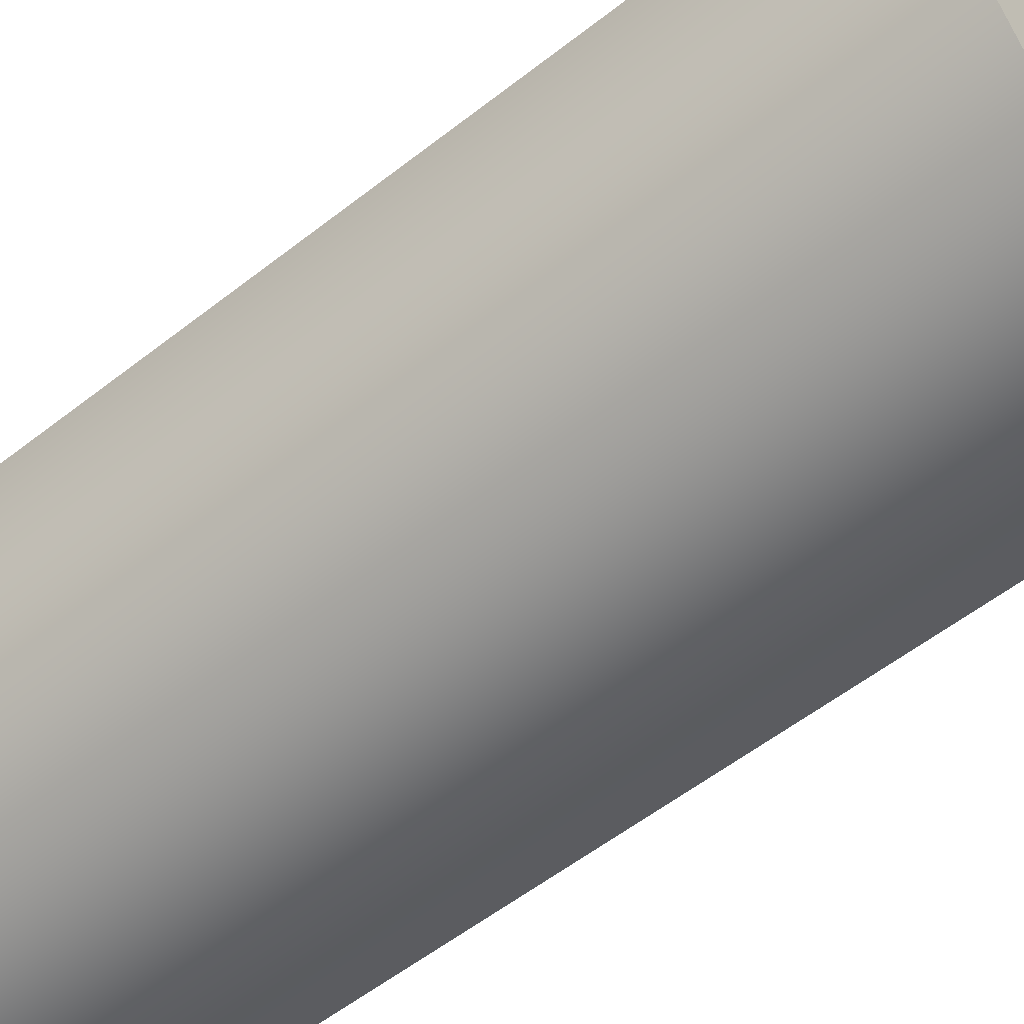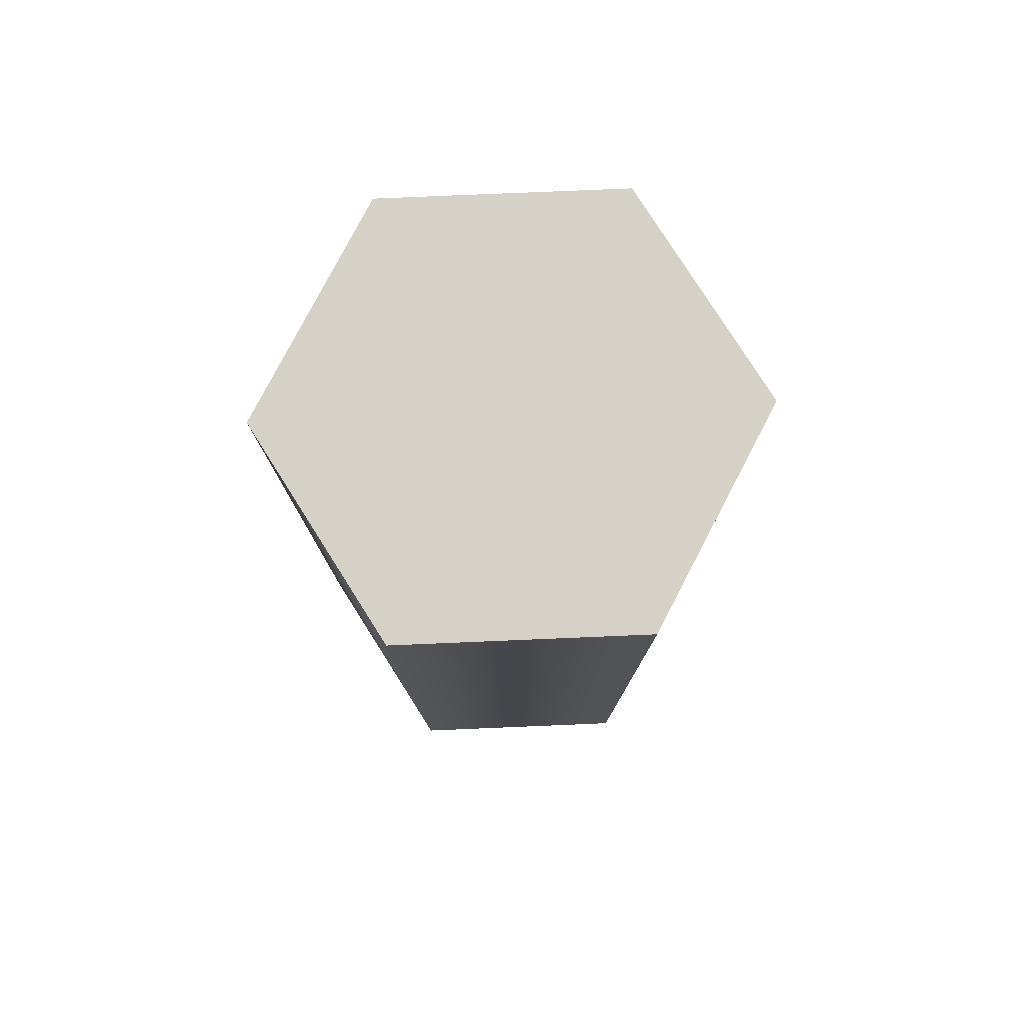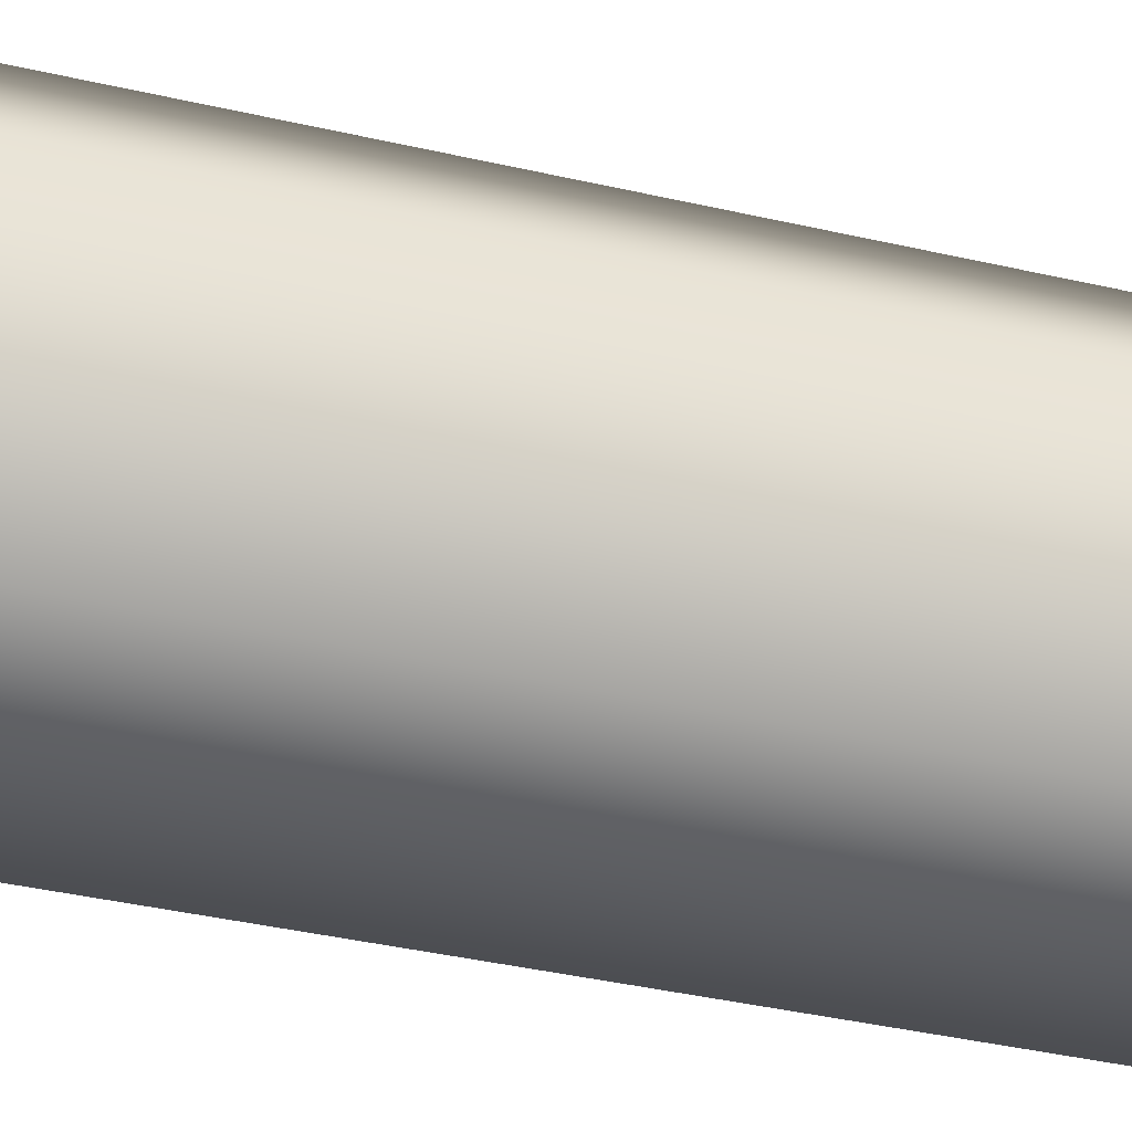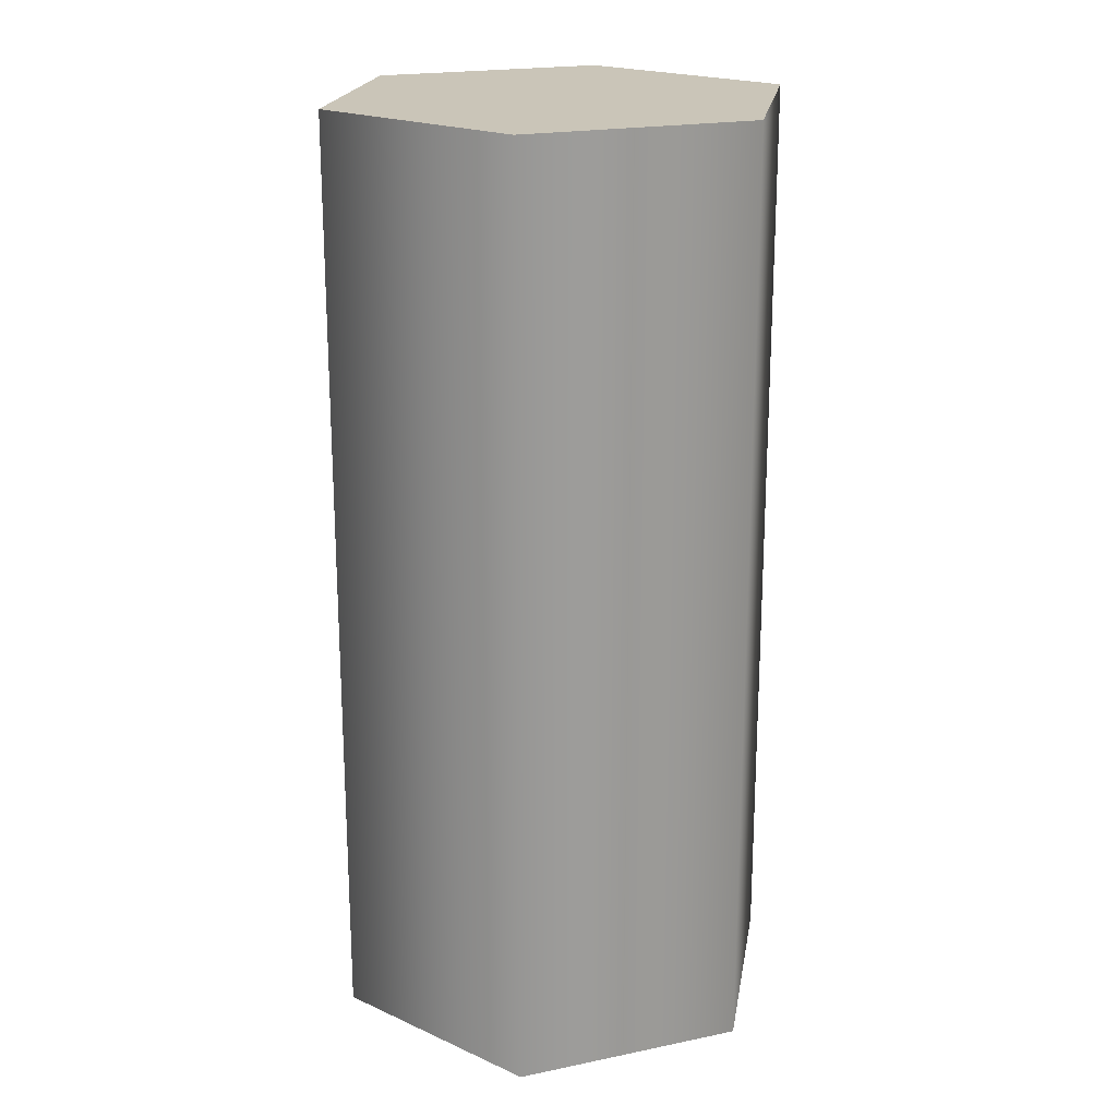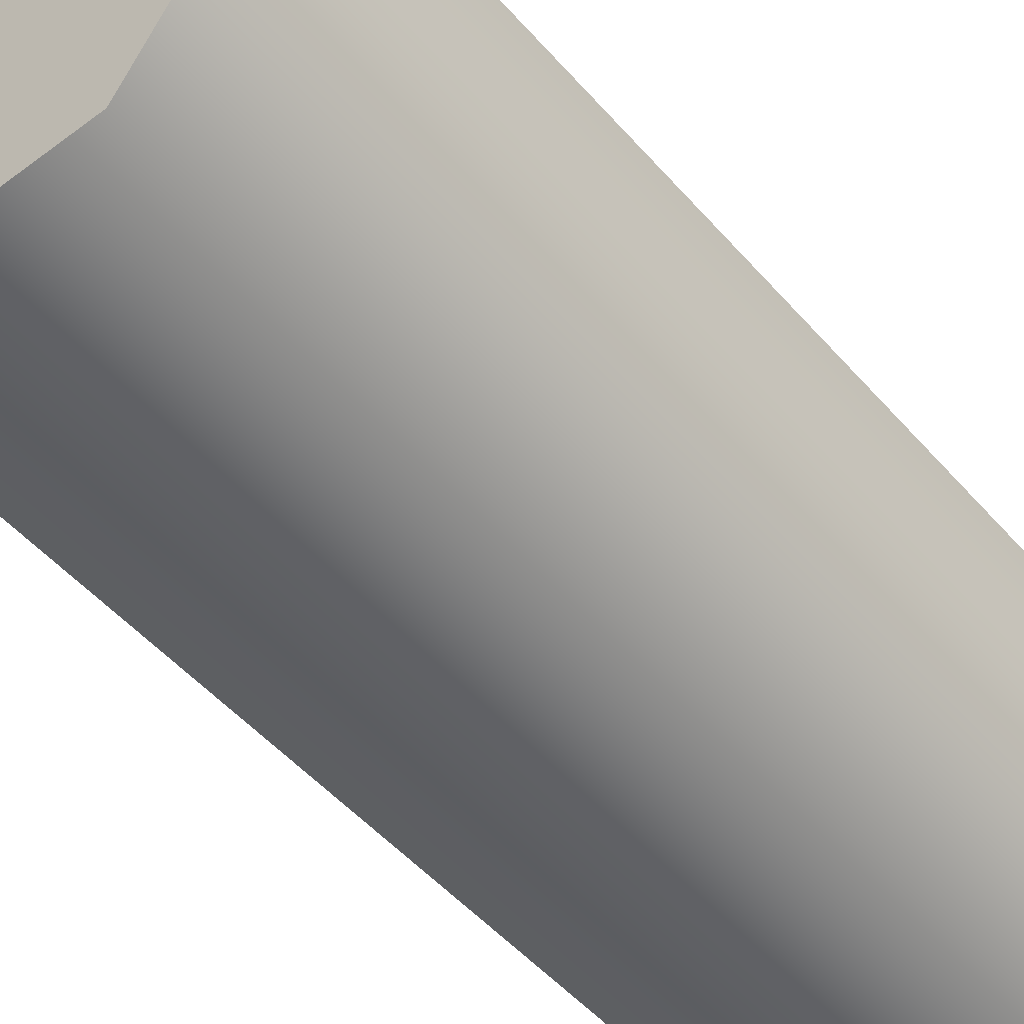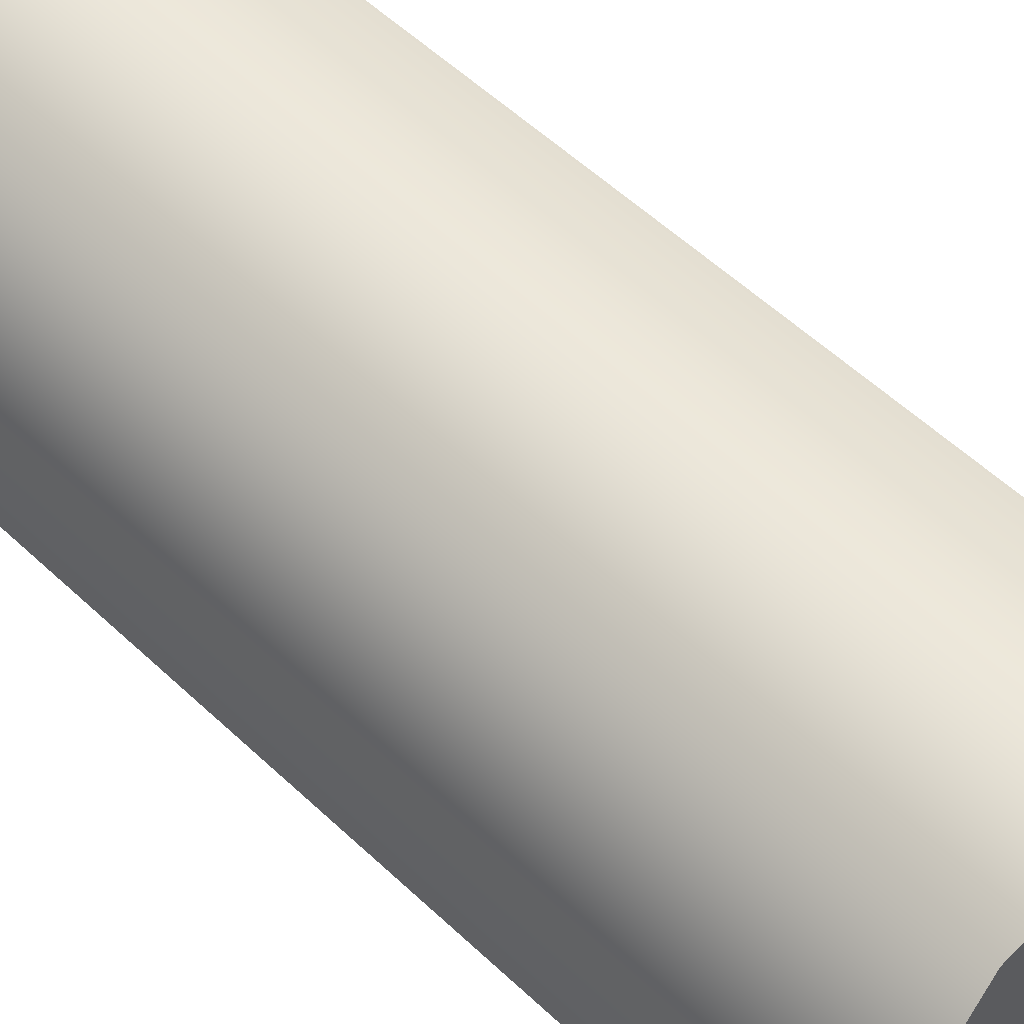
<metadata>
{"format":"obj","ext":"obj","renderer":"f3d","projection":"perspective","resolution":1024,"background":"white","views":[{"elev":-55.9,"azim":-50.5,"up":"+Y"},{"elev":79.1,"azim":-2.4,"up":"+Z"},{"elev":-44.2,"azim":75.3,"up":"+Y"},{"elev":20.3,"azim":-140.7,"up":"+Z"},{"elev":-50.3,"azim":39.4,"up":"+Y"},{"elev":57.7,"azim":-46.0,"up":"+Y"}]}
</metadata>
<code>
v  4 0 0
v  2 3.464 0
v  2 3.464 16
v  4 0 16
v  -2 3.464 0
v  -2 3.464 16
v  -4 -0 0
v  -4 -0 16
v  -2 -3.464 0
v  -2 -3.464 16
v  2 -3.464 0
v  2 -3.464 16
g Cylinder006
f 1 2 3
f 3 4 1
f 2 5 6
f 6 3 2
f 5 7 8
f 8 6 5
f 7 9 10
f 10 8 7
f 9 11 12
f 12 10 9
f 11 1 4
f 4 12 11
f 9 7 5
f 5 2 1
f 9 5 1
f 11 9 1
f 3 6 8
f 8 10 12
f 3 8 12
f 4 3 12

</code>
